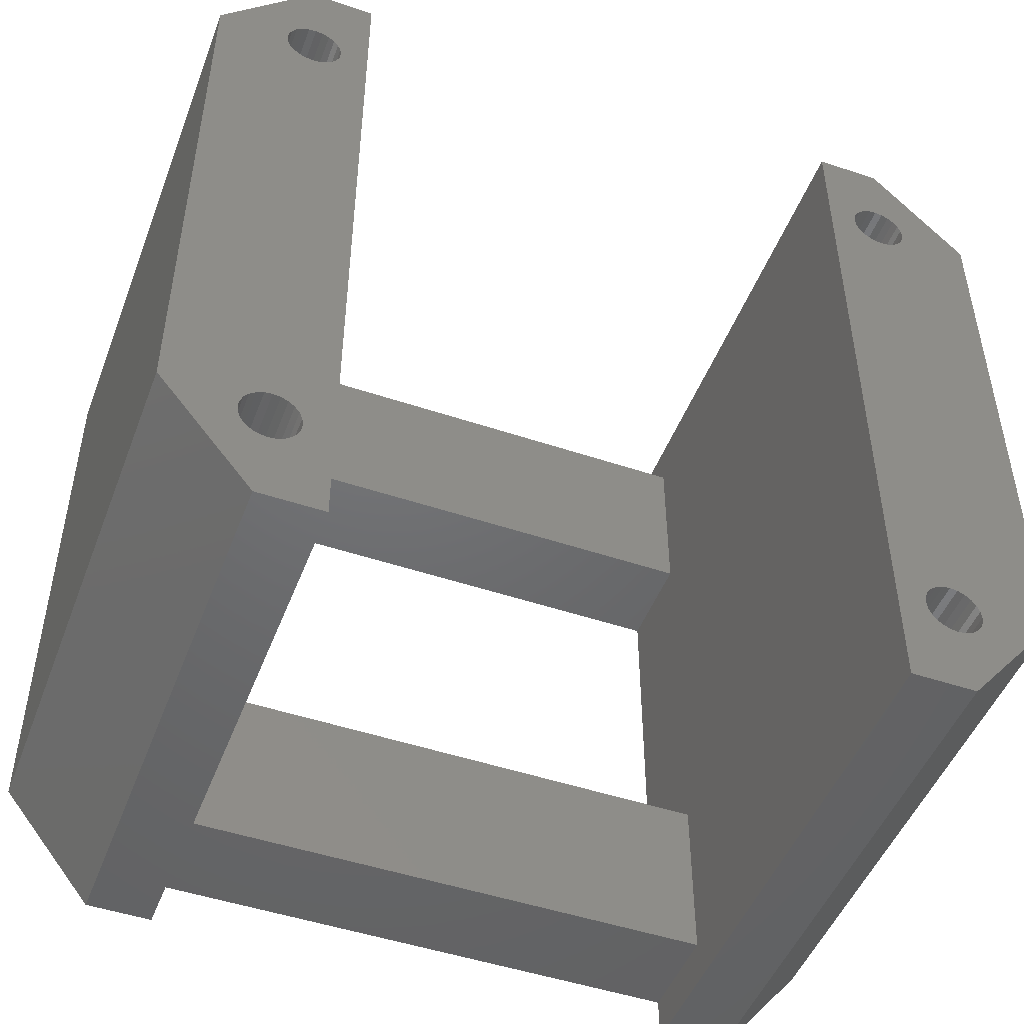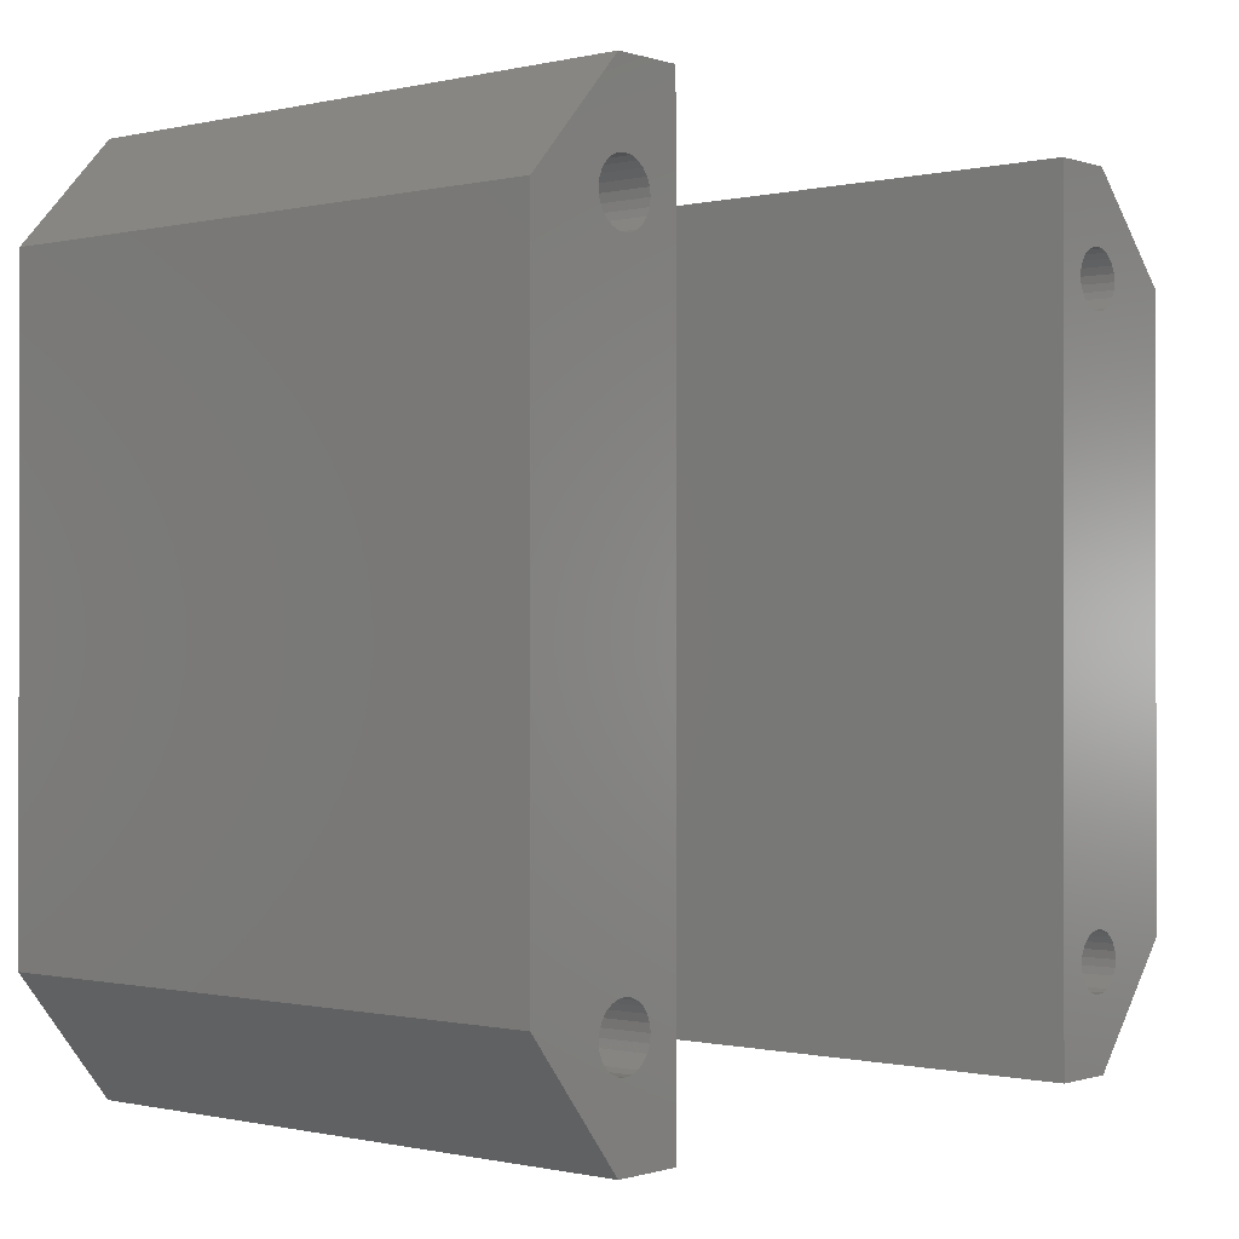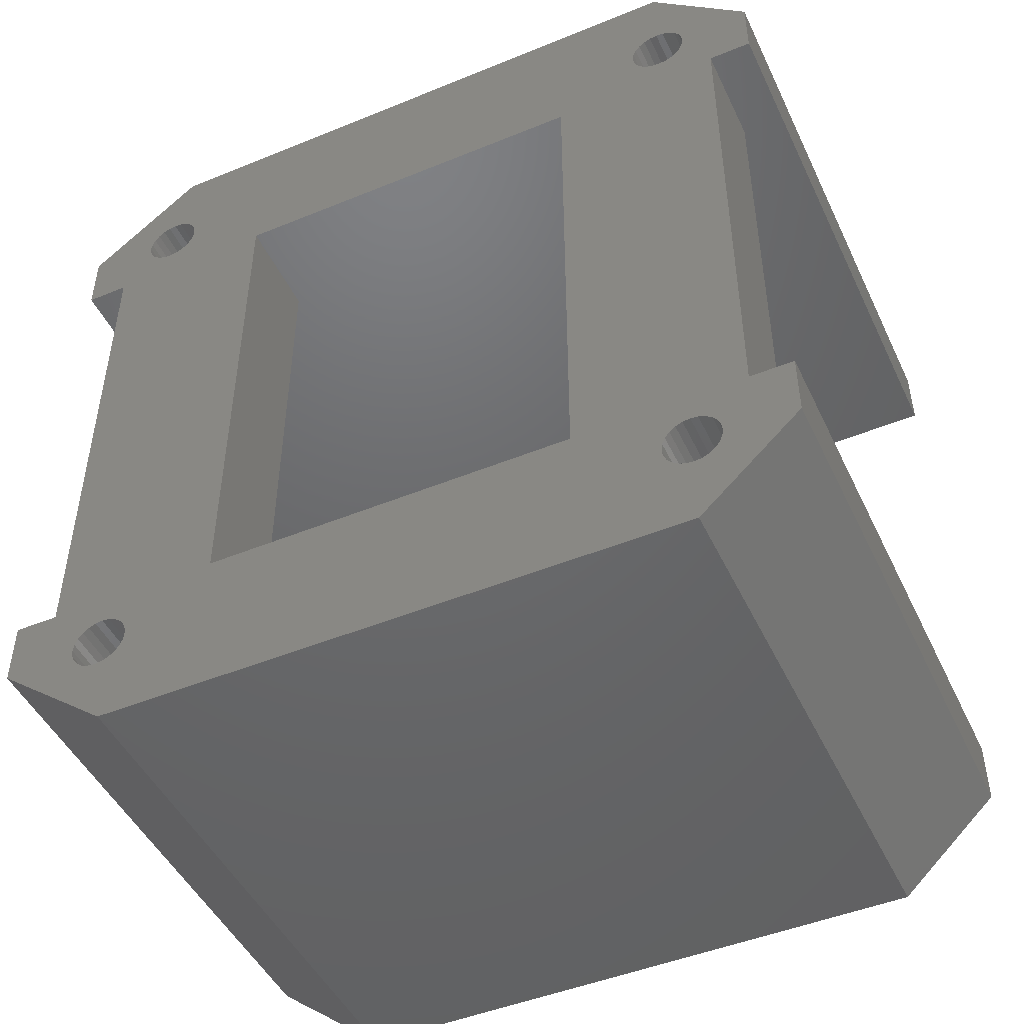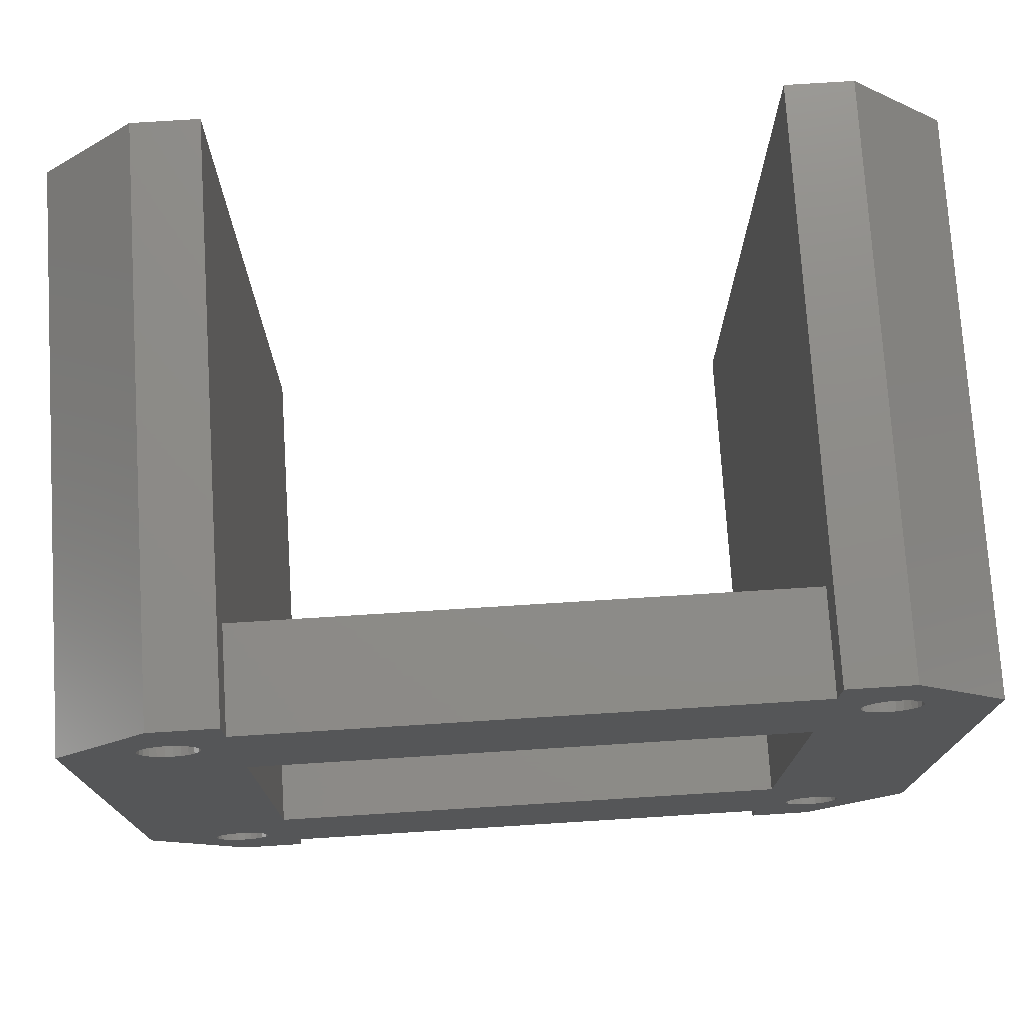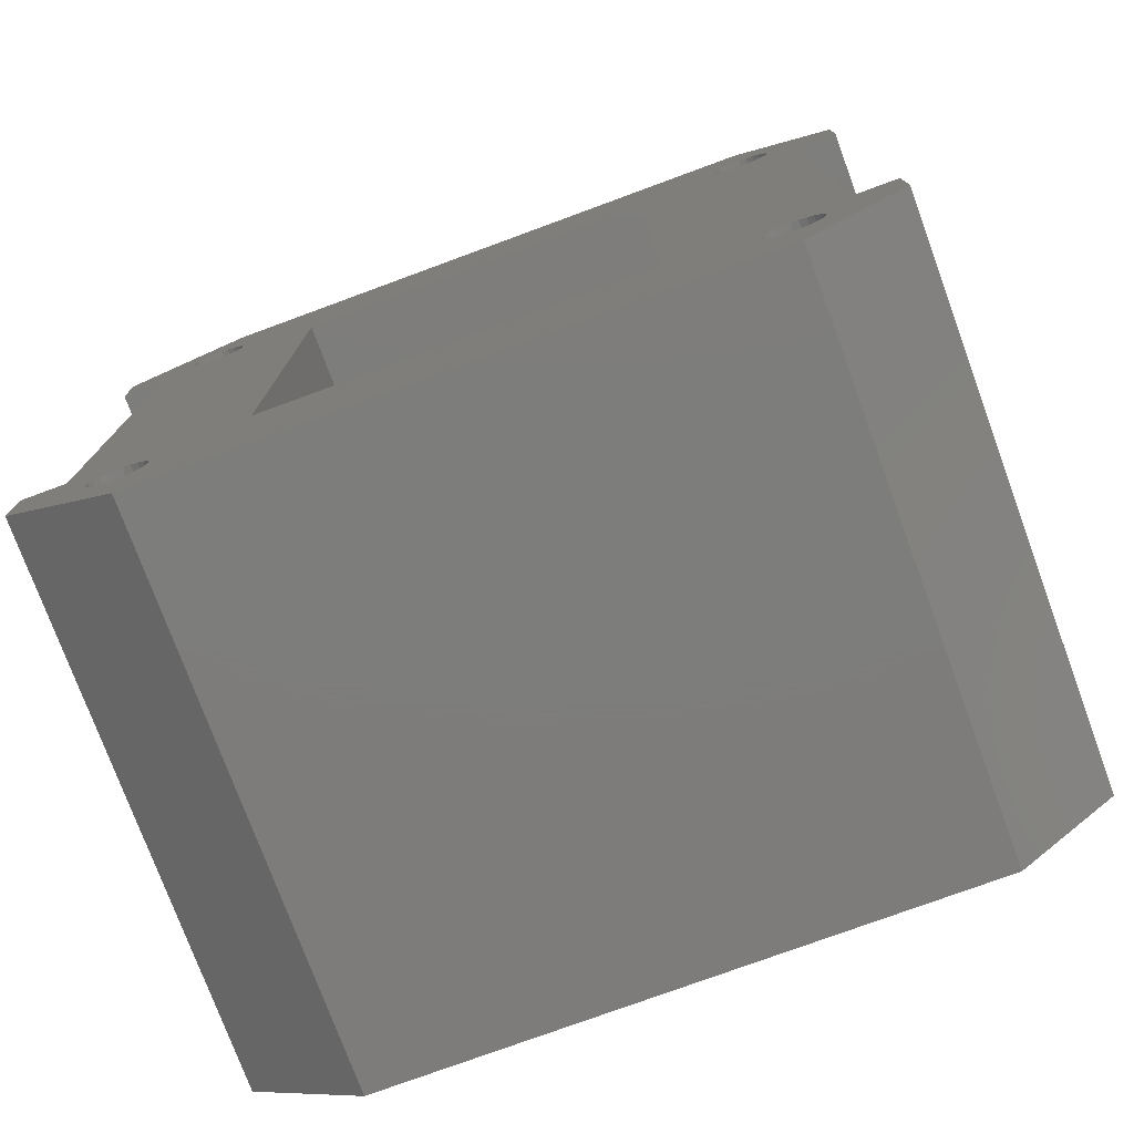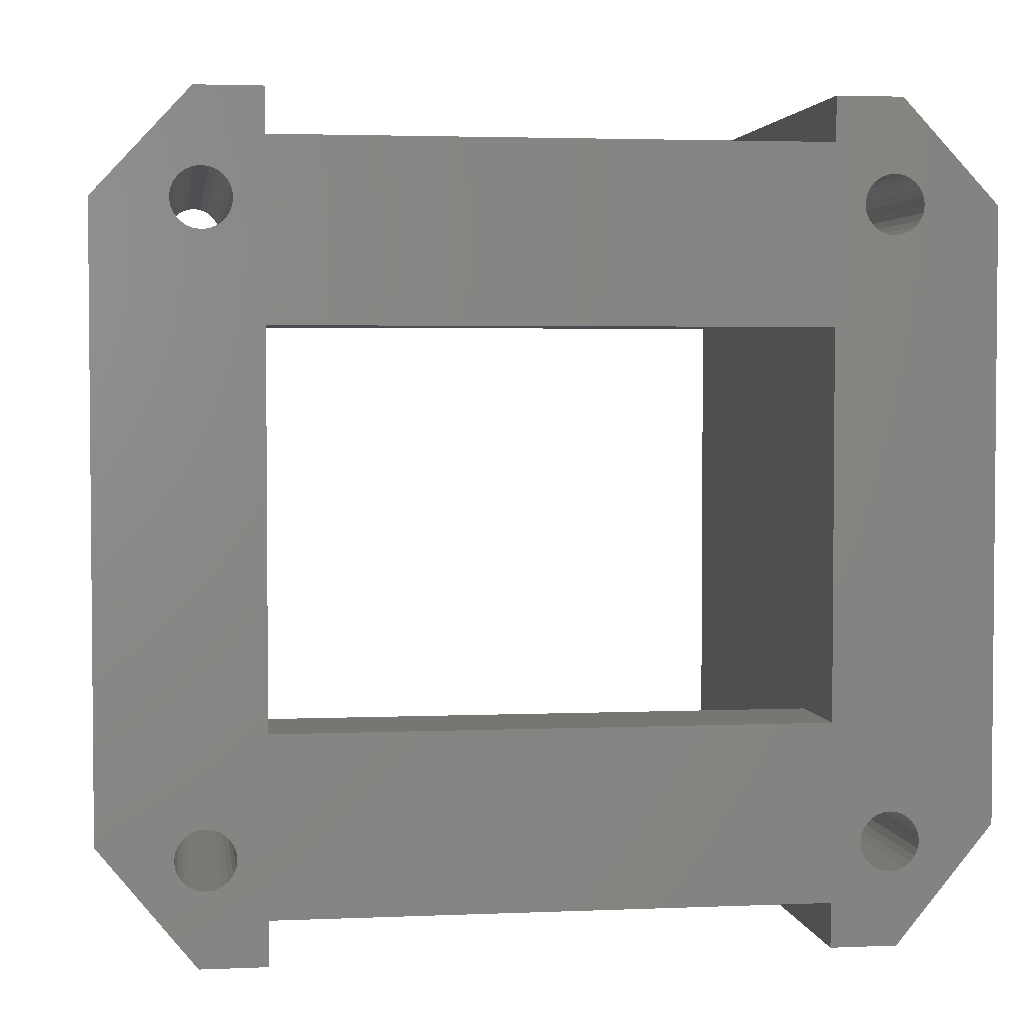
<metadata>
{"format":"stl","ext":"stl","renderer":"f3d","projection":"perspective","resolution":1024,"background":"white","views":[{"elev":-48.5,"azim":69.4,"up":"+Z"},{"elev":-0.5,"azim":40.4,"up":"+Z"},{"elev":-47.6,"azim":-65.3,"up":"+Y"},{"elev":75.2,"azim":-93.6,"up":"+Z"},{"elev":-76.4,"azim":-69.8,"up":"+Y"},{"elev":3.1,"azim":-98.2,"up":"+Z"}]}
</metadata>
<code>
# stl→obj: 232 verts, 472 faces
v -58 29.5 60
v -97 29.5 60
v -97 29.5 101
v -58 29.5 101
v -58 23 52
v -97 23 52
v -58 18.5 52
v -97 18.5 52
v -58 23 108
v -97 23 108
v -58 18.5 108
v -97 18.5 108
v -58 -29.5 60
v -97 -29.5 101
v -97 -29.5 60
v -58 -29.5 101
v -58 -23 52
v -97 -23 52
v -97 -18.5 52
v -58 -18.5 52
v -58 -23 108
v -97 -23 108
v -58 -18.5 108
v -97 -18.5 108
v -90 18.5 105
v -97 18.5 105
v -90 18.5 55
v -97 18.5 55
v -97 18.5 67
v -90 18.5 93
v -97 18.5 93
v -90 18.5 67
v -97 -18.5 55
v -90 -18.5 55
v -90 -18.5 105
v -97 -18.5 105
v -90 -18.5 67
v -97 -18.5 67
v -97 -18.5 93
v -90 -18.5 93
v -97 22.5 57
v -97 24.5 101
v -97 23.02 57.07
v -97 24.43 101.5
v -97 23.5 57.27
v -97 24.23 102
v -97 21.98 57.07
v -97 21.5 57.27
v -97 21.09 57.59
v -97 20.77 58
v -97 23.91 102.4
v -97 20.57 58.48
v -97 20.5 59
v -97 23.91 57.59
v -97 24.23 58
v -97 24.43 58.48
v -97 24.5 59
v -97 23.5 102.7
v -97 23.02 102.9
v -97 22.5 103
v -97 21.98 102.9
v -97 21.5 102.7
v -97 21.09 102.4
v -97 20.77 102
v -97 20.57 101.5
v -97 20.5 101
v -97 24.43 59.52
v -97 24.23 60
v -97 23.91 60.41
v -97 23.5 60.73
v -97 23.02 60.93
v -97 22.5 61
v -97 21.98 60.93
v -97 21.5 60.73
v -97 21.09 60.41
v -97 20.77 60
v -97 20.57 59.52
v -97 20.57 100.5
v -97 20.77 100
v -97 21.09 99.59
v -97 21.5 99.27
v -97 21.98 99.07
v -97 22.5 99
v -97 23.02 99.07
v -97 23.5 99.27
v -97 23.91 99.59
v -97 24.23 100
v -97 24.43 100.5
v -58 22.5 57
v -58 24.5 101
v -58 23.02 57.07
v -58 24.43 101.5
v -58 23.5 57.27
v -58 24.23 102
v -58 21.98 57.07
v -58 21.5 57.27
v -58 21.09 57.59
v -58 20.77 58
v -58 23.91 102.4
v -58 20.57 58.48
v -58 20.5 59
v -58 23.91 57.59
v -58 24.23 58
v -58 24.43 58.48
v -58 24.5 59
v -58 23.5 102.7
v -58 23.02 102.9
v -58 22.5 103
v -58 21.98 102.9
v -58 21.5 102.7
v -58 21.09 102.4
v -58 20.77 102
v -58 20.57 101.5
v -58 20.5 101
v -58 24.43 100.5
v -58 24.23 100
v -58 23.91 99.59
v -58 23.5 99.27
v -58 23.02 99.07
v -58 22.5 99
v -58 21.98 99.07
v -58 21.5 99.27
v -58 21.09 99.59
v -58 20.77 100
v -58 20.57 100.5
v -58 20.57 59.52
v -58 20.77 60
v -58 21.09 60.41
v -58 21.5 60.73
v -58 21.98 60.93
v -58 22.5 61
v -58 23.02 60.93
v -58 23.5 60.73
v -58 23.91 60.41
v -58 24.23 60
v -58 24.43 59.52
v -97 -22.5 57
v -97 -24.5 101
v -97 -23.02 57.07
v -97 -24.43 101.5
v -97 -23.5 57.27
v -97 -24.23 102
v -97 -21.98 57.07
v -97 -21.5 57.27
v -97 -21.09 57.59
v -97 -20.77 58
v -97 -23.91 102.4
v -97 -20.57 58.48
v -97 -20.5 59
v -97 -23.91 57.59
v -97 -24.23 58
v -97 -24.43 58.48
v -97 -24.5 59
v -97 -23.5 102.7
v -97 -23.02 102.9
v -97 -22.5 103
v -97 -21.98 102.9
v -97 -21.5 102.7
v -97 -21.09 102.4
v -97 -20.77 102
v -97 -20.57 101.5
v -97 -20.5 101
v -97 -24.43 100.5
v -97 -24.23 100
v -97 -23.91 99.59
v -97 -23.5 99.27
v -97 -23.02 99.07
v -97 -22.5 99
v -97 -21.98 99.07
v -97 -21.5 99.27
v -97 -21.09 99.59
v -97 -20.77 100
v -97 -20.57 100.5
v -97 -20.57 59.52
v -97 -20.77 60
v -97 -21.09 60.41
v -97 -21.5 60.73
v -97 -21.98 60.93
v -97 -22.5 61
v -97 -23.02 60.93
v -97 -23.5 60.73
v -97 -23.91 60.41
v -97 -24.23 60
v -97 -24.43 59.52
v -58 -22.5 57
v -58 -24.5 101
v -58 -23.02 57.07
v -58 -24.43 101.5
v -58 -23.5 57.27
v -58 -24.23 102
v -58 -21.98 57.07
v -58 -21.5 57.27
v -58 -21.09 57.59
v -58 -20.77 58
v -58 -23.91 102.4
v -58 -20.57 58.48
v -58 -20.5 59
v -58 -23.91 57.59
v -58 -24.23 58
v -58 -24.43 58.48
v -58 -24.5 59
v -58 -23.5 102.7
v -58 -23.02 102.9
v -58 -22.5 103
v -58 -21.98 102.9
v -58 -21.5 102.7
v -58 -21.09 102.4
v -58 -20.77 102
v -58 -20.57 101.5
v -58 -20.5 101
v -58 -24.43 59.52
v -58 -24.23 60
v -58 -23.91 60.41
v -58 -23.5 60.73
v -58 -23.02 60.93
v -58 -22.5 61
v -58 -21.98 60.93
v -58 -21.5 60.73
v -58 -21.09 60.41
v -58 -20.77 60
v -58 -20.57 59.52
v -58 -20.57 100.5
v -58 -20.77 100
v -58 -21.09 99.59
v -58 -21.5 99.27
v -58 -21.98 99.07
v -58 -22.5 99
v -58 -23.02 99.07
v -58 -23.5 99.27
v -58 -23.91 99.59
v -58 -24.23 100
v -58 -24.43 100.5
f 1 2 3
f 1 3 4
f 5 2 1
f 5 6 2
f 7 8 5
f 8 6 5
f 9 4 3
f 9 3 10
f 11 10 12
f 11 9 10
f 13 14 15
f 13 16 14
f 13 15 17
f 15 18 17
f 17 19 20
f 17 18 19
f 16 21 14
f 14 21 22
f 22 23 24
f 21 23 22
f 25 12 26
f 8 27 28
f 29 30 31
f 32 30 29
f 25 11 12
f 7 11 25
f 7 25 30
f 7 30 32
f 7 32 27
f 7 27 8
f 19 33 34
f 35 36 24
f 37 38 39
f 37 39 40
f 20 19 34
f 20 34 23
f 34 37 23
f 37 40 23
f 40 35 23
f 35 24 23
f 39 36 31
f 36 26 31
f 33 38 29
f 33 29 28
f 39 31 30
f 40 39 30
f 40 30 25
f 40 25 35
f 35 25 26
f 35 26 36
f 37 32 29
f 37 29 38
f 34 27 32
f 34 32 37
f 33 28 27
f 34 33 27
f 8 41 6
f 12 10 3
f 42 3 2
f 41 43 6
f 44 3 42
f 6 43 45
f 6 45 2
f 46 3 44
f 8 47 41
f 8 48 47
f 8 49 48
f 8 50 49
f 51 3 46
f 12 3 51
f 8 52 50
f 8 53 52
f 8 12 53
f 45 54 2
f 54 55 2
f 55 56 2
f 56 57 2
f 57 42 2
f 12 51 58
f 12 58 59
f 12 59 60
f 12 60 61
f 12 61 62
f 12 62 63
f 12 63 64
f 12 64 65
f 12 65 66
f 12 66 53
f 67 42 57
f 68 42 67
f 69 42 68
f 70 42 69
f 71 42 70
f 72 42 71
f 73 42 72
f 74 42 73
f 75 42 74
f 76 42 75
f 77 42 76
f 53 66 77
f 66 78 77
f 77 78 79
f 77 79 80
f 77 80 81
f 77 81 82
f 77 82 83
f 77 83 84
f 77 84 85
f 77 85 86
f 77 86 87
f 77 87 88
f 77 88 42
f 7 5 89
f 11 4 9
f 90 1 4
f 89 5 91
f 92 90 4
f 5 93 91
f 5 1 93
f 94 92 4
f 7 89 95
f 7 95 96
f 7 96 97
f 7 97 98
f 99 94 4
f 11 99 4
f 7 98 100
f 7 100 101
f 7 101 11
f 93 1 102
f 102 1 103
f 103 1 104
f 104 1 105
f 105 1 90
f 11 106 99
f 11 107 106
f 11 108 107
f 11 109 108
f 11 110 109
f 11 111 110
f 11 112 111
f 11 113 112
f 11 114 113
f 11 101 114
f 115 105 90
f 116 105 115
f 117 105 116
f 118 105 117
f 119 105 118
f 120 105 119
f 121 105 120
f 122 105 121
f 123 105 122
f 124 105 123
f 125 105 124
f 101 125 114
f 101 126 125
f 126 127 125
f 125 127 128
f 125 128 129
f 125 129 130
f 125 130 131
f 125 131 132
f 125 132 133
f 125 133 134
f 125 134 135
f 125 135 136
f 125 136 105
f 18 137 19
f 14 22 24
f 15 14 138
f 139 137 18
f 14 140 138
f 141 139 18
f 15 141 18
f 14 142 140
f 137 143 19
f 143 144 19
f 144 145 19
f 145 146 19
f 14 147 142
f 14 24 147
f 146 148 19
f 148 149 19
f 149 24 19
f 15 150 141
f 15 151 150
f 15 152 151
f 15 153 152
f 15 138 153
f 147 24 154
f 154 24 155
f 155 24 156
f 156 24 157
f 157 24 158
f 158 24 159
f 159 24 160
f 160 24 161
f 161 24 162
f 149 162 24
f 153 138 163
f 153 163 164
f 153 164 165
f 153 165 166
f 153 166 167
f 153 167 168
f 153 168 169
f 153 169 170
f 153 170 171
f 153 171 172
f 153 172 173
f 173 162 149
f 174 173 149
f 175 173 174
f 176 173 175
f 177 173 176
f 178 173 177
f 179 173 178
f 180 173 179
f 181 173 180
f 182 173 181
f 183 173 182
f 184 173 183
f 153 173 184
f 17 20 185
f 16 23 21
f 13 186 16
f 187 17 185
f 16 186 188
f 189 17 187
f 13 17 189
f 16 188 190
f 185 20 191
f 191 20 192
f 192 20 193
f 193 20 194
f 16 190 195
f 16 195 23
f 194 20 196
f 196 20 197
f 197 20 23
f 13 189 198
f 13 198 199
f 13 199 200
f 13 200 201
f 13 201 186
f 195 202 23
f 202 203 23
f 203 204 23
f 204 205 23
f 205 206 23
f 206 207 23
f 207 208 23
f 208 209 23
f 209 210 23
f 197 23 210
f 201 211 186
f 186 211 212
f 186 212 213
f 186 213 214
f 186 214 215
f 186 215 216
f 186 216 217
f 186 217 218
f 186 218 219
f 186 219 220
f 186 220 221
f 221 197 210
f 221 210 222
f 223 221 222
f 224 221 223
f 225 221 224
f 226 221 225
f 227 221 226
f 228 221 227
f 229 221 228
f 230 221 229
f 231 221 230
f 232 221 231
f 186 221 232
f 67 57 105
f 136 67 105
f 68 67 136
f 135 68 136
f 69 68 135
f 134 69 135
f 70 69 134
f 133 70 134
f 71 70 133
f 132 71 133
f 72 71 132
f 131 72 132
f 73 72 131
f 130 73 131
f 74 73 130
f 129 74 130
f 75 74 129
f 128 75 129
f 76 75 128
f 127 76 128
f 77 76 127
f 126 77 127
f 53 77 126
f 101 53 126
f 101 52 53
f 101 100 52
f 100 50 52
f 100 98 50
f 98 49 50
f 98 97 49
f 97 48 49
f 97 96 48
f 96 47 48
f 96 95 47
f 95 41 47
f 95 89 41
f 89 43 41
f 89 91 43
f 91 45 43
f 91 93 45
f 93 54 45
f 93 102 54
f 102 55 54
f 102 103 55
f 103 56 55
f 103 104 56
f 104 57 56
f 104 105 57
f 153 184 211
f 201 153 211
f 184 183 212
f 211 184 212
f 183 182 213
f 212 183 213
f 182 181 214
f 213 182 214
f 181 180 215
f 214 181 215
f 180 179 216
f 215 180 216
f 179 178 217
f 216 179 217
f 178 177 218
f 217 178 218
f 177 176 219
f 218 177 219
f 176 175 220
f 219 176 220
f 175 174 221
f 220 175 221
f 174 149 197
f 221 174 197
f 196 149 148
f 196 197 149
f 194 148 146
f 194 196 148
f 193 146 145
f 193 194 146
f 192 145 144
f 192 193 145
f 191 144 143
f 191 192 144
f 185 143 137
f 185 191 143
f 187 137 139
f 187 185 137
f 189 139 141
f 189 187 139
f 198 141 150
f 198 189 141
f 199 150 151
f 199 198 150
f 200 151 152
f 200 199 151
f 201 152 153
f 201 200 152
f 115 42 88
f 115 90 42
f 116 88 87
f 116 115 88
f 117 87 86
f 117 116 87
f 118 86 85
f 118 117 86
f 119 85 84
f 119 118 85
f 120 84 83
f 120 119 84
f 121 83 82
f 121 120 83
f 122 82 81
f 122 121 82
f 123 81 80
f 123 122 81
f 124 80 79
f 124 123 80
f 125 79 78
f 125 124 79
f 114 78 66
f 114 125 78
f 66 65 113
f 114 66 113
f 65 64 112
f 113 65 112
f 64 63 111
f 112 64 111
f 63 62 110
f 111 63 110
f 62 61 109
f 110 62 109
f 61 60 108
f 109 61 108
f 60 59 107
f 108 60 107
f 59 58 106
f 107 59 106
f 58 51 99
f 106 58 99
f 51 46 94
f 99 51 94
f 46 44 92
f 94 46 92
f 44 42 90
f 92 44 90
f 186 163 138
f 186 232 163
f 232 164 163
f 232 231 164
f 231 165 164
f 231 230 165
f 230 166 165
f 230 229 166
f 229 167 166
f 229 228 167
f 228 168 167
f 228 227 168
f 227 169 168
f 227 226 169
f 226 170 169
f 226 225 170
f 225 171 170
f 225 224 171
f 224 172 171
f 224 223 172
f 223 173 172
f 223 222 173
f 222 162 173
f 222 210 162
f 161 162 210
f 209 161 210
f 160 161 209
f 208 160 209
f 159 160 208
f 207 159 208
f 158 159 207
f 206 158 207
f 157 158 206
f 205 157 206
f 156 157 205
f 204 156 205
f 155 156 204
f 203 155 204
f 154 155 203
f 202 154 203
f 147 154 202
f 195 147 202
f 142 147 195
f 190 142 195
f 140 142 190
f 188 140 190
f 138 140 188
f 186 138 188

</code>
